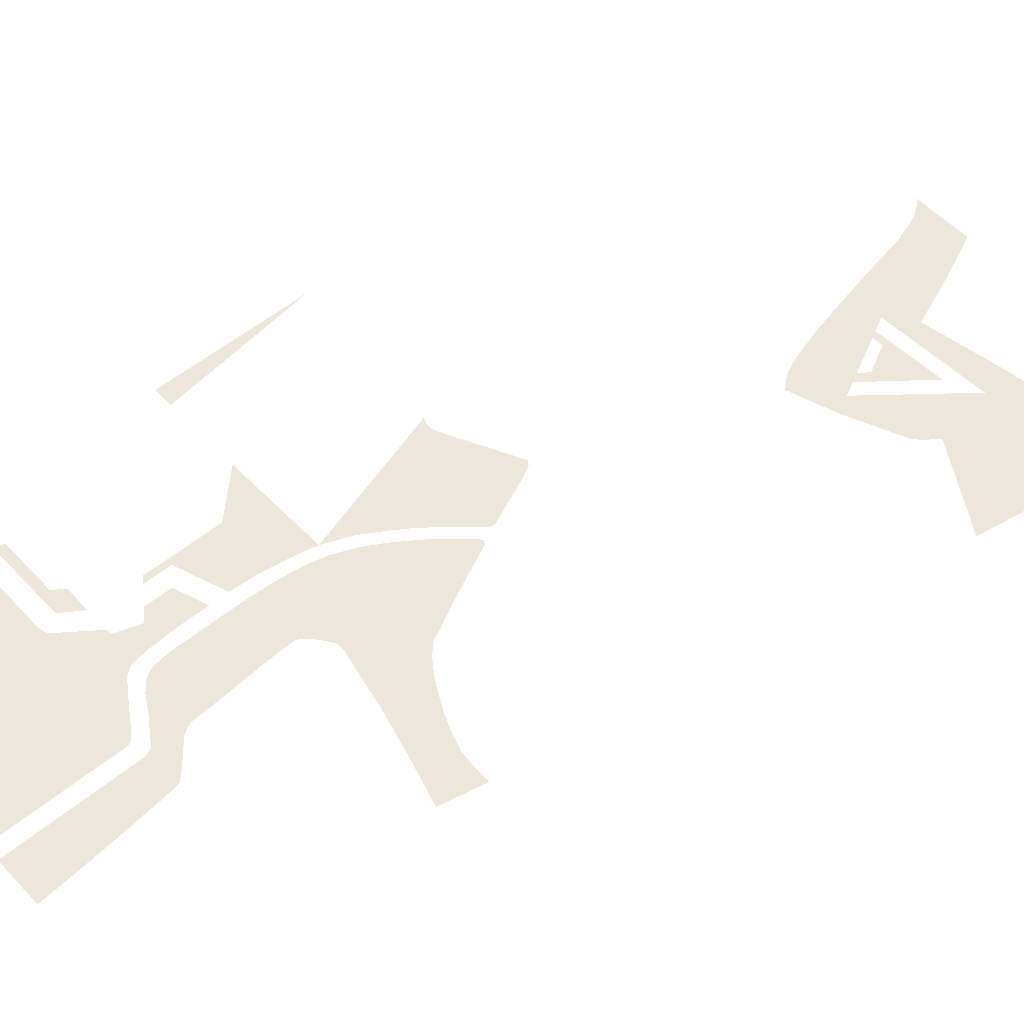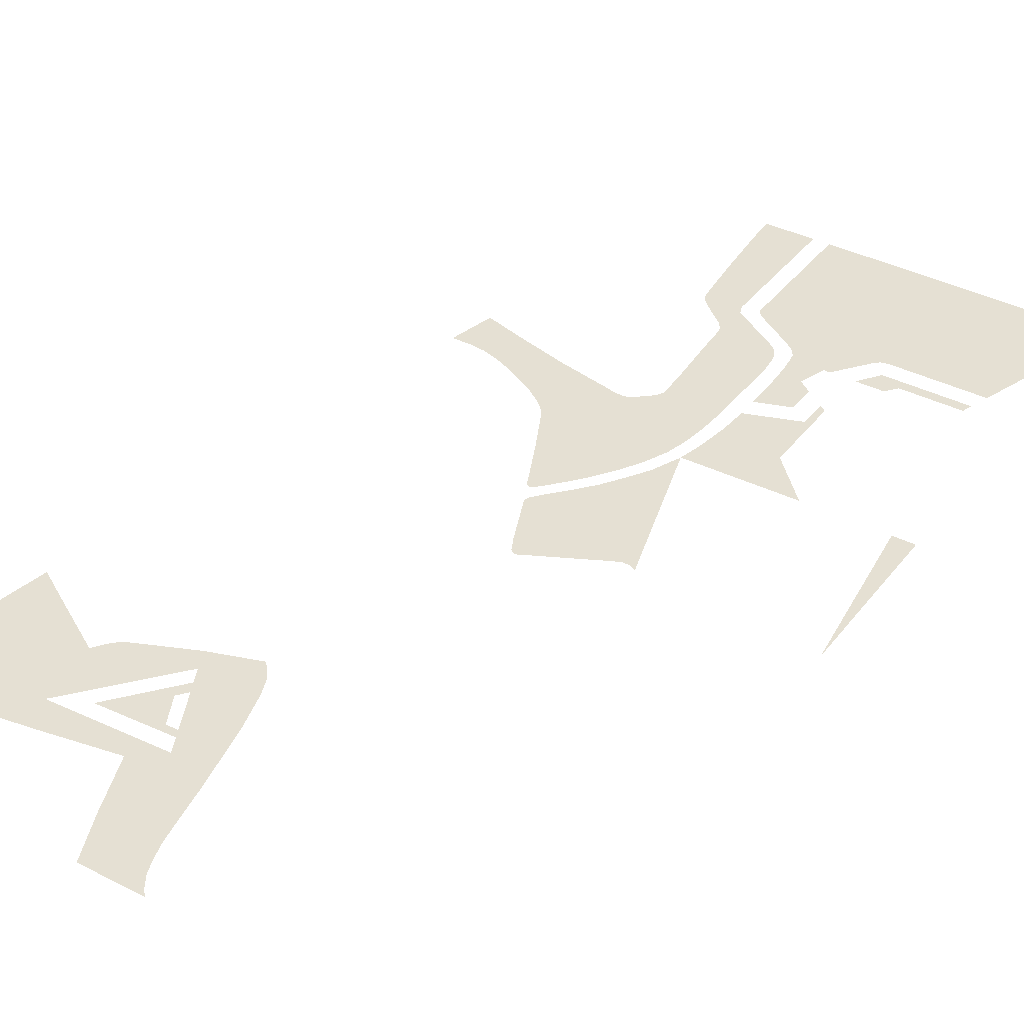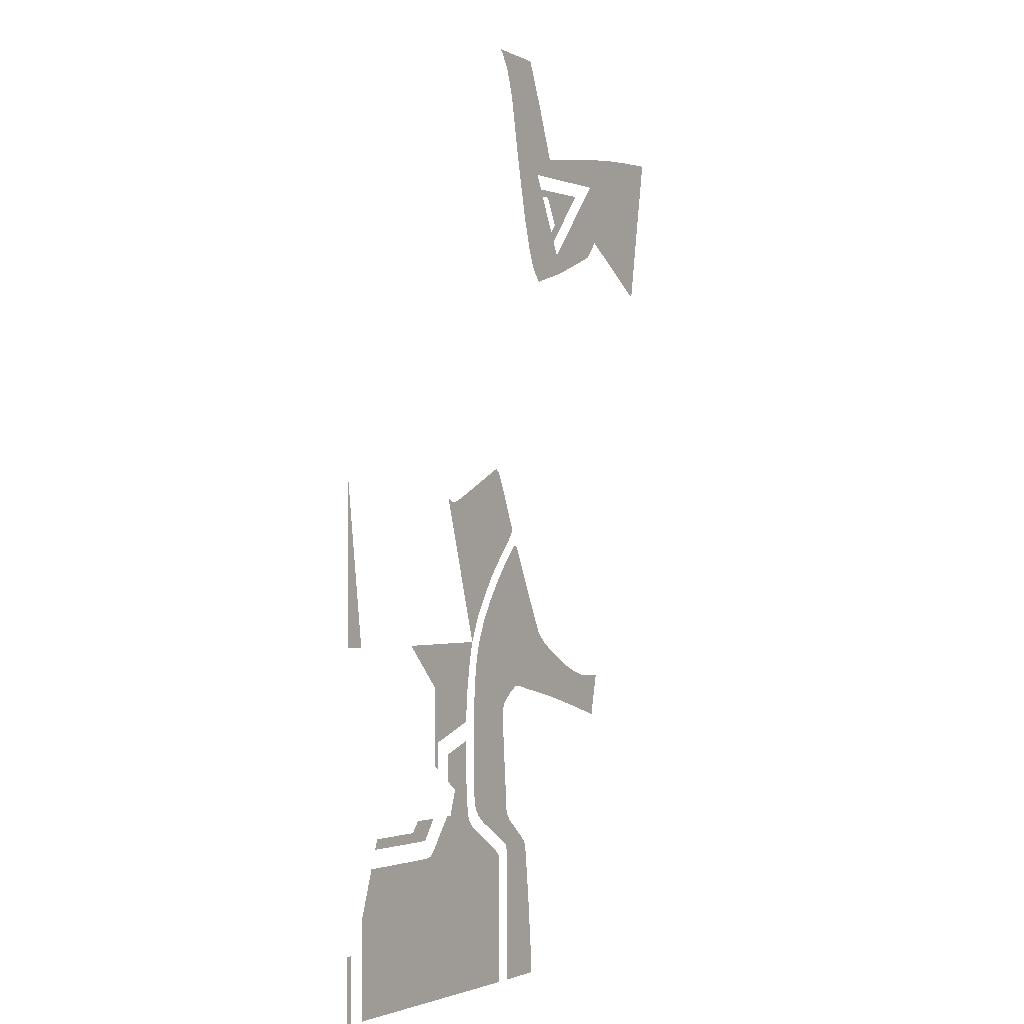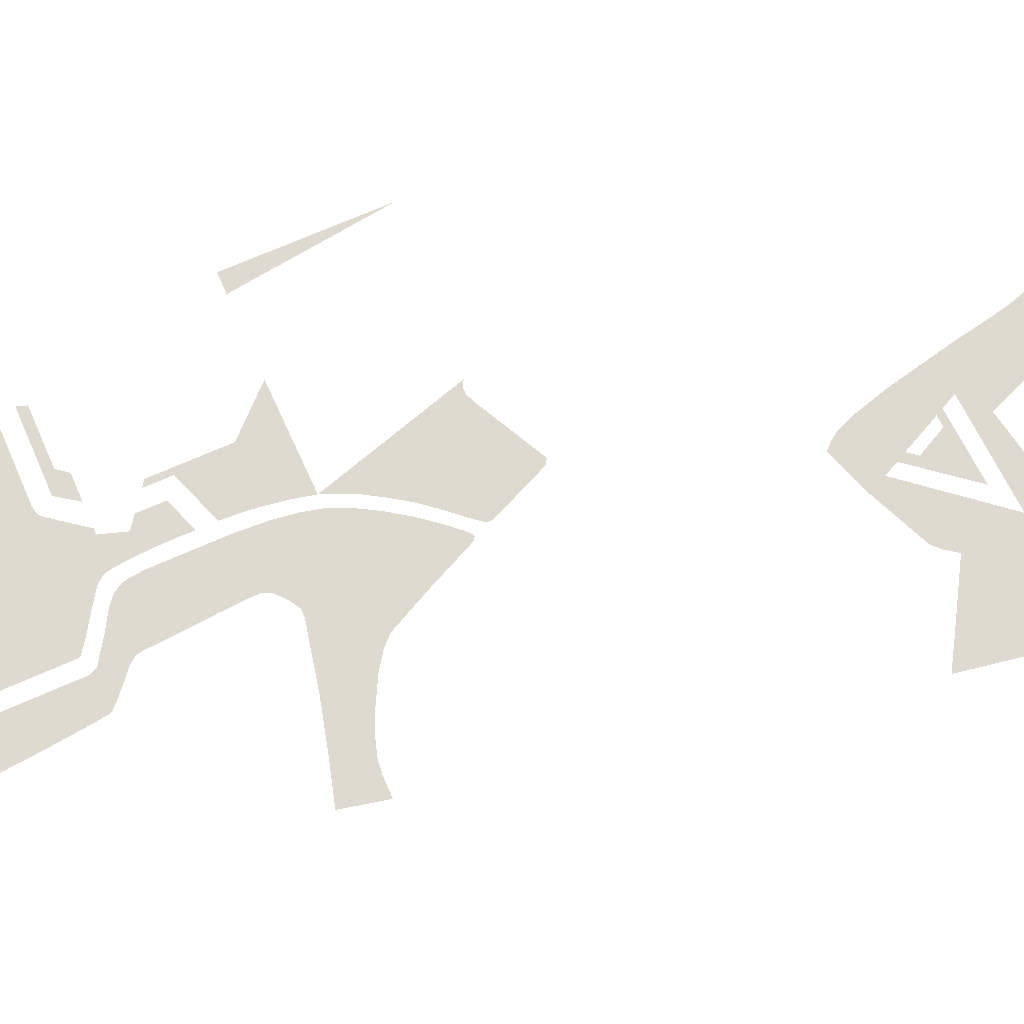
<metadata>
{"format":"obj","ext":"obj","renderer":"f3d","projection":"perspective","resolution":1024,"background":"white","views":[{"elev":53.1,"azim":48.6,"up":"+Z"},{"elev":37.9,"azim":-147.0,"up":"+Z"},{"elev":-2.2,"azim":-57.7,"up":"+Y"},{"elev":70.7,"azim":66.2,"up":"+Z"}]}
</metadata>
<code>
v 0.3978 0.2671 -0.5
v 0.4386 0.2926 -0.5
v 0.4463 0.2824 -0.5
v 0.4208 0.2518 -0.5
v 0.3392 0.3845 -0.5
v 0.4284 0.4074 -0.5
v 0.4335 0.3462 -0.5
v 0.3392 0.3437 -0.5
v 0.4463 0.2824 -0.5
v 0.4616 0.2697 -0.5
v 0.4335 0.2442 -0.5
v 0.4208 0.2518 -0.5
v 0.4922 0.2416 -0.5
v 0.4948 0.2365 -0.5
v 0.4386 0.2314 -0.5
v 0.482 0.2518 -0.5
v 0.4616 0.2697 -0.5
v 0.482 0.2518 -0.5
v 0.4386 0.2314 -0.5
v 0.4335 0.2442 -0.5
v 0.3392 0.4278 -0.5
v 0.4259 0.4507 -0.5
v 0.4284 0.4074 -0.5
v 0.3392 0.3845 -0.5
v 0.4361 0.3028 -0.5
v 0.3443 0.3105 -0.5
v 0.3417 0.3207 -0.5
v 0.3392 0.3437 -0.5
v 0.4361 0.3028 -0.5
v 0.3392 0.3437 -0.5
v 0.4335 0.3462 -0.5
v 0.4361 0.3028 -0.5
v 0.3673 0.2849 -0.5
v 0.3519 0.2977 -0.5
v 0.3443 0.3105 -0.5
v 0.4259 0.4507 -0.5
v 0.3392 0.4278 -0.5
v 0.3392 0.4635 -0.5
v 0.4259 0.4661 -0.5
v 0.4361 0.3028 -0.5
v 0.4386 0.2926 -0.5
v 0.3978 0.2671 -0.5
v 0.3673 0.2849 -0.5
v 0.4386 0.2314 -0.5
v 0.4948 0.2365 -0.5
v 0.4973 0.2187 -0.5
v 0.4386 0.2084 -0.5
v 0.3647 0.262 -0.5
v 0.2168 0.2467 -0.5
v 0.2244 0.2544 -0.5
v 0.3341 0.2824 -0.5
v 0.2168 0.2467 -0.5
v 0.3647 0.262 -0.5
v 0.3927 0.2442 -0.5
v 0.4106 0.2314 -0.5
v 0.2652 0.4023 -0.5
v 0.3162 0.3743 -0.5
v 0.3188 0.3283 -0.5
v 0.2847 0.3447 -0.5
v 0.4132 0.0213 -0.5
v 0.03825 0.0223 -0.5
v 0.204 0.2442 -0.5
v 0.2168 0.2467 -0.5
v 0.3162 0.3743 -0.5
v 0.2652 0.4023 -0.5
v 0.3162 0.4202 -0.5
v 0.2168 0.2467 -0.5
v 0.4106 0.2314 -0.5
v 0.4132 0.2263 -0.5
v 0.4132 0.1906 -0.5
v 0.505 0.1472 -0.5
v 0.5126 0.06055 -0.5
v 0.4386 0.058 -0.5
v 0.4386 0.1472 -0.5
v 0.4386 0.2084 -0.5
v 0.4973 0.2187 -0.5
v 0.505 0.1472 -0.5
v 0.4386 0.1472 -0.5
v 0.4386 0.058 -0.5
v 0.5126 0.06055 -0.5
v 0.5151 0.0218 -0.5
v 0.4386 0.0213 -0.5
v 0.4132 0.109 -0.5
v 0.2168 0.2467 -0.5
v 0.4132 0.1906 -0.5
v 0.4132 0.0213 -0.5
v 0.2168 0.2467 -0.5
v 0.4132 0.109 -0.5
v 0.5886 1.263 -0.5
v 0.5993 1.241 -0.5
v 0.5101 1.239 -0.5
v 0.5809 1.279 -0.5
v 0.6146 1.213 -0.5
v 0.5402 1.188 -0.5
v 0.5294 1.2 -0.5
v 0.5198 1.214 -0.5
v 0.5101 1.239 -0.5
v 0.5993 1.241 -0.5
v 0.6146 1.213 -0.5
v 0.5198 1.214 -0.5
v 0.5886 1.263 -0.5
v 0.5809 1.279 -0.5
v 0.5927 1.293 -0.5
v 0.6623 1.354 -0.5
v 0.5809 1.279 -0.5
v 0.5101 1.239 -0.5
v 0.4948 1.292 -0.5
v 0.5524 1.337 -0.5
v 0.5927 1.293 -0.5
v 0.5703 1.338 -0.5
v 0.6623 1.354 -0.5
v 0.547 1.348 -0.5
v 0.6623 1.354 -0.5
v 0.5703 1.338 -0.5
v 0.5524 1.337 -0.5
v 0.714 1.379 -0.5
v 0.7728 1.438 -0.5
v 0.7294 1.282 -0.5
v 0.7166 1.264 -0.5
v 0.7728 1.438 -0.5
v 0.8441 1.445 -0.5
v 0.8186 1.229 -0.5
v 0.7294 1.282 -0.5
v 0.8441 1.445 -0.5
v 0.9079 1.45 -0.5
v 0.8646 1.2 -0.5
v 0.8186 1.229 -0.5
v 0.6911 1.425 -0.5
v 0.7728 1.438 -0.5
v 0.714 1.379 -0.5
v 0.5764 1.405 -0.5
v 0.5993 1.241 -0.5
v 0.714 1.379 -0.5
v 0.686 1.244 -0.5
v 0.6146 1.213 -0.5
v 0.714 1.379 -0.5
v 0.7166 1.264 -0.5
v 0.7038 1.252 -0.5
v 0.686 1.244 -0.5
v 0.5764 1.405 -0.5
v 0.714 1.379 -0.5
v 0.5355 1.371 -0.5
v 0.4718 1.397 -0.5
v 0.4259 1.555 -0.5
v 0.4183 1.563 -0.5
v 0.5126 1.563 -0.5
v 0.2754 0.8026 -0.5
v 0.2857 0.8026 -0.5
v 0.3724 0.6548 -0.5
v 0.3519 0.6216 -0.5
v 0.2652 0.8077 -0.5
v 0.2754 0.8026 -0.5
v 0.3519 0.6216 -0.5
v 0.3341 0.5783 -0.5
v 0.4616 1.45 -0.5
v 0.5432 1.491 -0.5
v 0.5764 1.405 -0.5
v 0.4718 1.397 -0.5
v 0.5355 1.371 -0.5
v 0.547 1.348 -0.5
v 0.4845 1.338 -0.5
v 0.4718 1.397 -0.5
v 0.5524 1.337 -0.5
v 0.4948 1.292 -0.5
v 0.4845 1.338 -0.5
v 0.547 1.348 -0.5
v 0.5432 1.491 -0.5
v 0.4616 1.45 -0.5
v 0.454 1.489 -0.5
v 0.5126 1.563 -0.5
v 0.4386 1.535 -0.5
v 0.4259 1.555 -0.5
v 0.5126 1.563 -0.5
v 0.4463 1.514 -0.5
v 0.4386 1.535 -0.5
v 0.5126 1.563 -0.5
v 0.454 1.489 -0.5
v 0.4463 1.514 -0.5
v 0.5126 1.563 -0.5
v 0.5534 0.5757 -0.5
v 0.5789 0.5578 -0.5
v 0.5738 0.4814 -0.5
v 0.4999 0.4966 -0.5
v 0.5738 0.4814 -0.5
v 0.5789 0.5578 -0.5
v 0.6222 0.5349 -0.5
v 0.6222 0.5349 -0.5
v 0.6529 0.5222 -0.5
v 0.6529 0.461 -0.5
v 0.5738 0.4814 -0.5
v 0.4999 0.4966 -0.5
v 0.5381 0.591 -0.5
v 0.5534 0.5757 -0.5
v 0.5279 0.6114 -0.5
v 0.4769 0.5018 -0.5
v 0.4642 0.5018 -0.5
v 0.505 0.6573 -0.5
v 0.4896 0.4992 -0.5
v 0.4769 0.5018 -0.5
v 0.5279 0.6114 -0.5
v 0.5279 0.6114 -0.5
v 0.5381 0.591 -0.5
v 0.4999 0.4966 -0.5
v 0.4896 0.4992 -0.5
v 0.431 0.4763 -0.5
v 0.3545 0.5783 -0.5
v 0.4386 0.4839 -0.5
v 0.431 0.4763 -0.5
v 0.3417 0.5094 -0.5
v 0.3468 0.5476 -0.5
v 0.3545 0.5783 -0.5
v 0.4259 0.4661 -0.5
v 0.3392 0.4635 -0.5
v 0.3417 0.5094 -0.5
v 0.431 0.4763 -0.5
v 0.3545 0.5783 -0.5
v 0.3698 0.6139 -0.5
v 0.4514 0.4941 -0.5
v 0.4386 0.4839 -0.5
v 0.6529 0.461 -0.5
v 0.6529 0.5222 -0.5
v 0.6784 0.5145 -0.5
v 0.6784 0.5145 -0.5
v 0.7013 0.512 -0.5
v 0.7166 0.4431 -0.5
v 0.6529 0.461 -0.5
v 0.7166 0.4431 -0.5
v 0.7013 0.512 -0.5
v 0.7319 0.512 -0.5
v 0.2984 0.8077 -0.5
v 0.4234 0.8358 -0.5
v 0.4463 0.7823 -0.5
v 0.3927 0.6854 -0.5
v 0.4055 0.8613 -0.5
v 0.4132 0.8562 -0.5
v 0.4234 0.8358 -0.5
v 0.2984 0.8077 -0.5
v 0.227 0.5094 -0.5
v 0.1632 0.5757 -0.5
v 0.3341 0.5783 -0.5
v 0.3265 0.5451 -0.5
v 0.4463 0.7823 -0.5
v 0.454 0.7644 -0.5
v 0.454 0.7593 -0.5
v 0.4514 0.7542 -0.5
v 0.2857 0.8026 -0.5
v 0.2984 0.8077 -0.5
v 0.3927 0.6854 -0.5
v 0.3724 0.6548 -0.5
v 0.3927 0.6854 -0.5
v 0.4463 0.7823 -0.5
v 0.4183 0.7159 -0.5
v 0.4463 0.7823 -0.5
v 0.4514 0.7542 -0.5
v 0.4412 0.7415 -0.5
v 0.4183 0.7159 -0.5
v 0.4106 0.6777 -0.5
v 0.431 0.7032 -0.5
v 0.505 0.6573 -0.5
v 0.3876 0.6445 -0.5
v 0.4514 0.7261 -0.5
v 0.4693 0.7338 -0.5
v 0.505 0.6573 -0.5
v 0.431 0.7032 -0.5
v 0.4591 0.7338 -0.5
v 0.4642 0.7363 -0.5
v 0.4693 0.7338 -0.5
v 0.4514 0.7261 -0.5
v 0.3698 0.6139 -0.5
v 0.3876 0.6445 -0.5
v 0.505 0.6573 -0.5
v 0.4514 0.4941 -0.5
v 0.3188 0.4941 -0.5
v 0.227 0.5094 -0.5
v 0.3265 0.5451 -0.5
v 0.227 0.5094 -0.5
v 0.3188 0.4941 -0.5
v 0.3162 0.4507 -0.5
v 0.2372 0.4227 -0.5
v 0.4514 0.4941 -0.5
v 0.505 0.6573 -0.5
v 0.4642 0.5018 -0.5
v 0.204 0.2442 -0.5
v 0.03825 0.0223 -0.5
v 0.03825 0.1755 -0.5
v 0.06055 0.2442 -0.5
v 0 0.1226 -0.5
v 0.0102 0.1226 -0.5
v 0.0102 0.0223 -0.5
v 0 0.0223 -0.5
v 0.0697 0.2722 -0.5
v 0.07465 0.2875 -0.5
v 0.1683 0.2875 -0.5
v 0.2014 0.2722 -0.5
v 0.2847 0.3447 -0.5
v 0.2652 0.3588 -0.5
v 0.2652 0.4023 -0.5
v 0.3341 0.2824 -0.5
v 0.2717 0.3046 -0.5
v 0.3239 0.2952 -0.5
v 0.2717 0.3046 -0.5
v 0.2847 0.3447 -0.5
v 0.3188 0.3283 -0.5
v 0.3214 0.3079 -0.5
v 0.2244 0.2544 -0.5
v 0.2627 0.3046 -0.5
v 0.2717 0.3046 -0.5
v 0.3341 0.2824 -0.5
v 0.2372 0.4227 -0.5
v 0.2372 0.3791 -0.5
v 0.227 0.3866 -0.5
v 0.227 0.5094 -0.5
v 0 0.8256 -0.5
v 0.0334 0.5757 -0.5
v 0 0.5757 -0.5
v 0.2014 0.2722 -0.5
v 0.1683 0.2875 -0.5
v 0.1819 0.3046 -0.5
v 0.2241 0.3046 -0.5
v 0.3239 0.2952 -0.5
v 0.2717 0.3046 -0.5
v 0.3214 0.3079 -0.5
g mesh7464770
f 1 2 3
f 3 4 1
f 5 6 7
f 7 8 5
f 9 10 11
f 11 12 9
f 13 14 15
f 15 16 13
f 17 18 19
f 19 20 17
f 21 22 23
f 23 24 21
f 25 26 27
f 27 28 25
f 29 30 31
f 32 33 34
f 34 35 32
f 36 37 38
f 38 39 36
f 40 41 42
f 42 43 40
f 44 45 46
f 46 47 44
f 48 49 50
f 50 51 48
f 52 53 54
f 54 55 52
f 56 57 58
f 58 59 56
f 60 61 62
f 62 63 60
f 64 65 66
f 67 68 69
f 69 70 67
f 71 72 73
f 73 74 71
f 75 76 77
f 77 78 75
f 79 80 81
f 81 82 79
f 83 84 85
f 86 87 88
f 89 90 91
f 91 92 89
f 93 94 95
f 95 96 93
f 97 98 99
f 99 100 97
f 101 102 103
f 103 104 101
f 105 106 107
f 107 108 105
f 109 110 111
f 112 113 114
f 114 115 112
f 116 117 118
f 118 119 116
f 120 121 122
f 122 123 120
f 124 125 126
f 126 127 124
f 128 129 130
f 130 131 128
f 132 133 134
f 134 135 132
f 136 137 138
f 138 139 136
f 140 141 142
f 142 143 140
f 144 145 146
f 147 148 149
f 149 150 147
f 151 152 153
f 153 154 151
f 155 156 157
f 157 158 155
f 159 160 161
f 161 162 159
f 163 164 165
f 165 166 163
f 167 168 169
f 169 170 167
f 171 172 173
f 174 175 176
f 177 178 179
f 180 181 182
f 182 183 180
f 184 185 186
f 187 188 189
f 189 190 187
f 191 192 193
f 194 195 196
f 196 197 194
f 198 199 200
f 201 202 203
f 203 204 201
f 205 206 207
f 208 209 210
f 210 211 208
f 212 213 214
f 214 215 212
f 216 217 218
f 218 219 216
f 220 221 222
f 223 224 225
f 225 226 223
f 227 228 229
f 230 231 232
f 232 233 230
f 234 235 236
f 236 237 234
f 238 239 240
f 240 241 238
f 242 243 244
f 244 245 242
f 246 247 248
f 248 249 246
f 250 251 252
f 253 254 255
f 255 256 253
f 257 258 259
f 259 260 257
f 261 262 263
f 263 264 261
f 265 266 267
f 267 268 265
f 269 270 271
f 271 272 269
f 273 274 275
f 276 277 278
f 278 279 276
f 280 281 282
f 283 284 285
f 285 286 283
f 287 288 289
f 289 290 287
f 291 292 293
f 293 294 291
f 295 296 297
f 298 299 300
f 301 302 303
f 303 304 301
f 305 306 307
f 307 308 305
f 309 310 311
f 311 312 309
f 313 314 315
f 316 317 318
f 318 319 316
f 320 321 322

</code>
